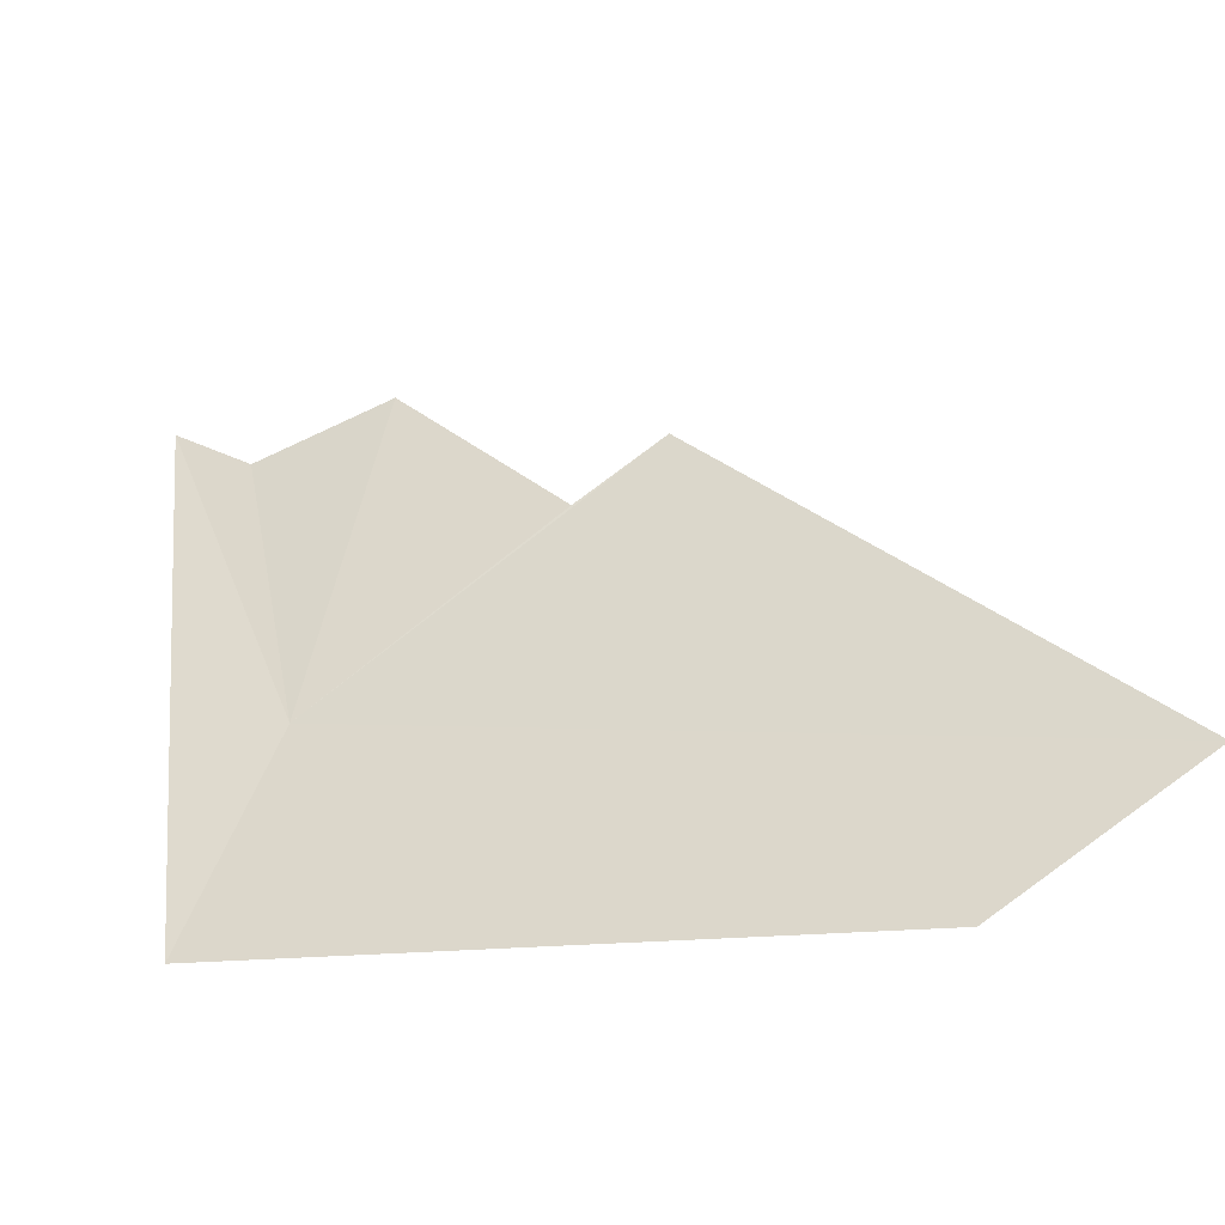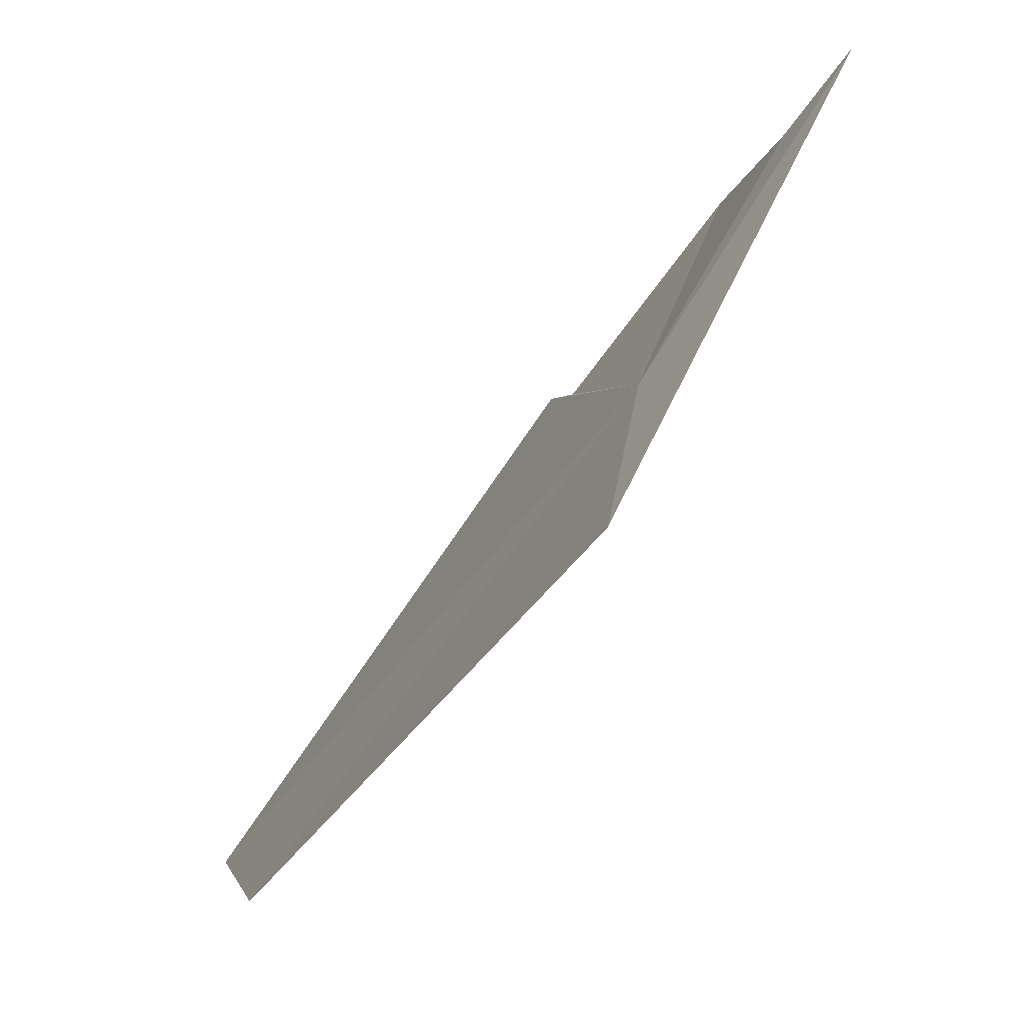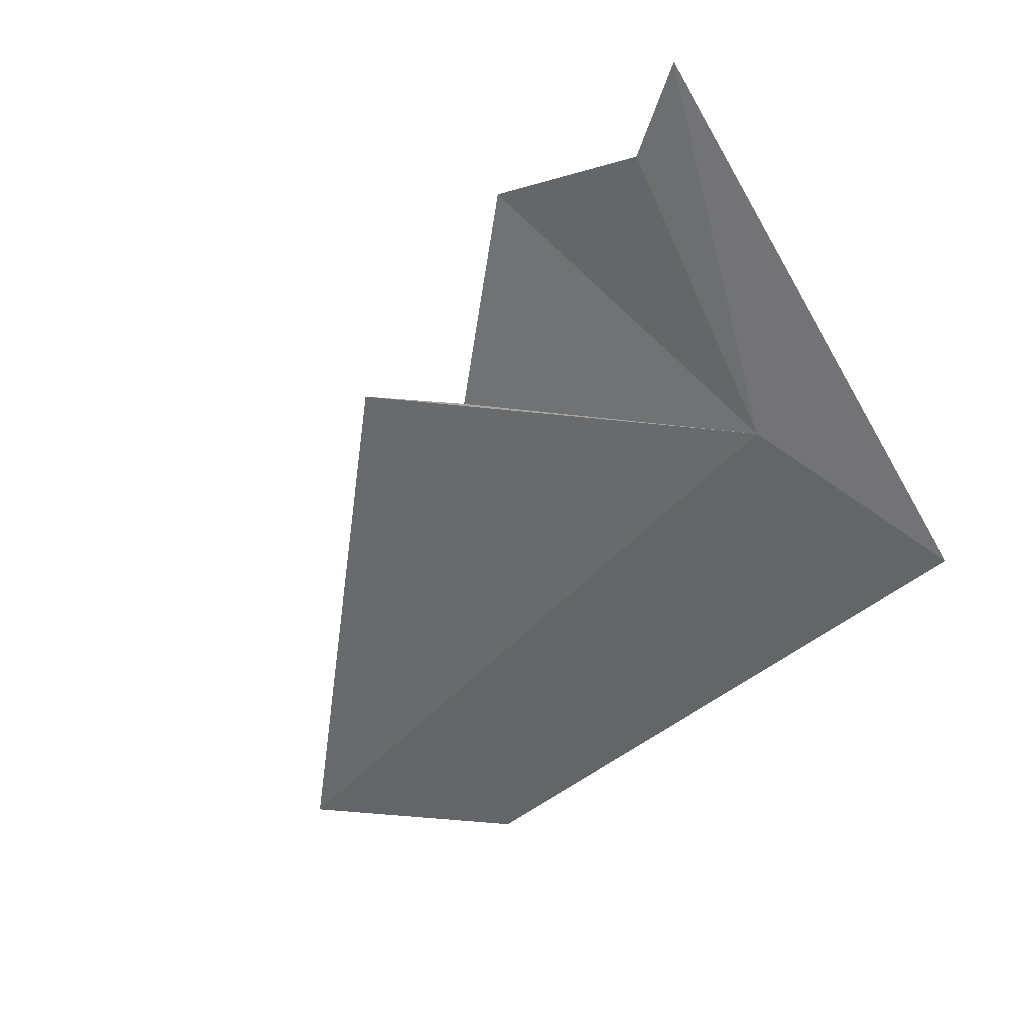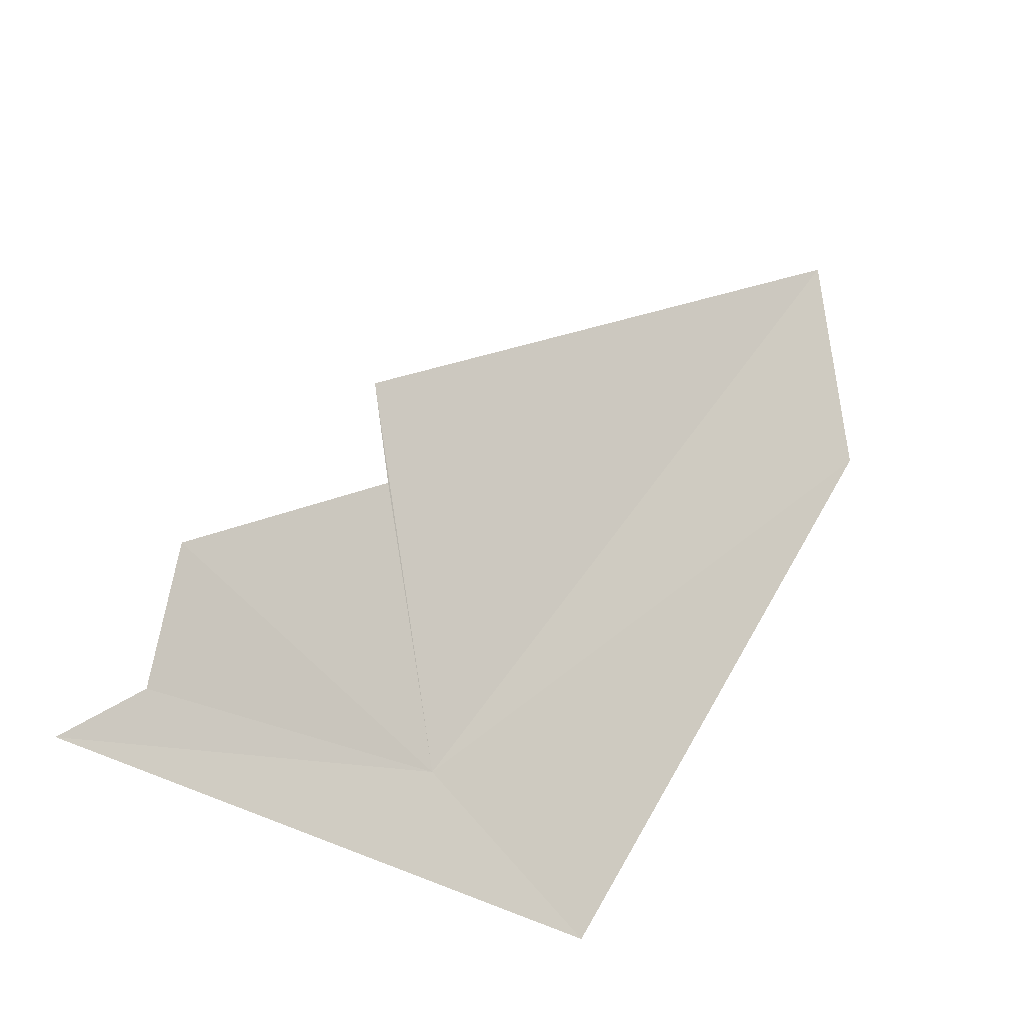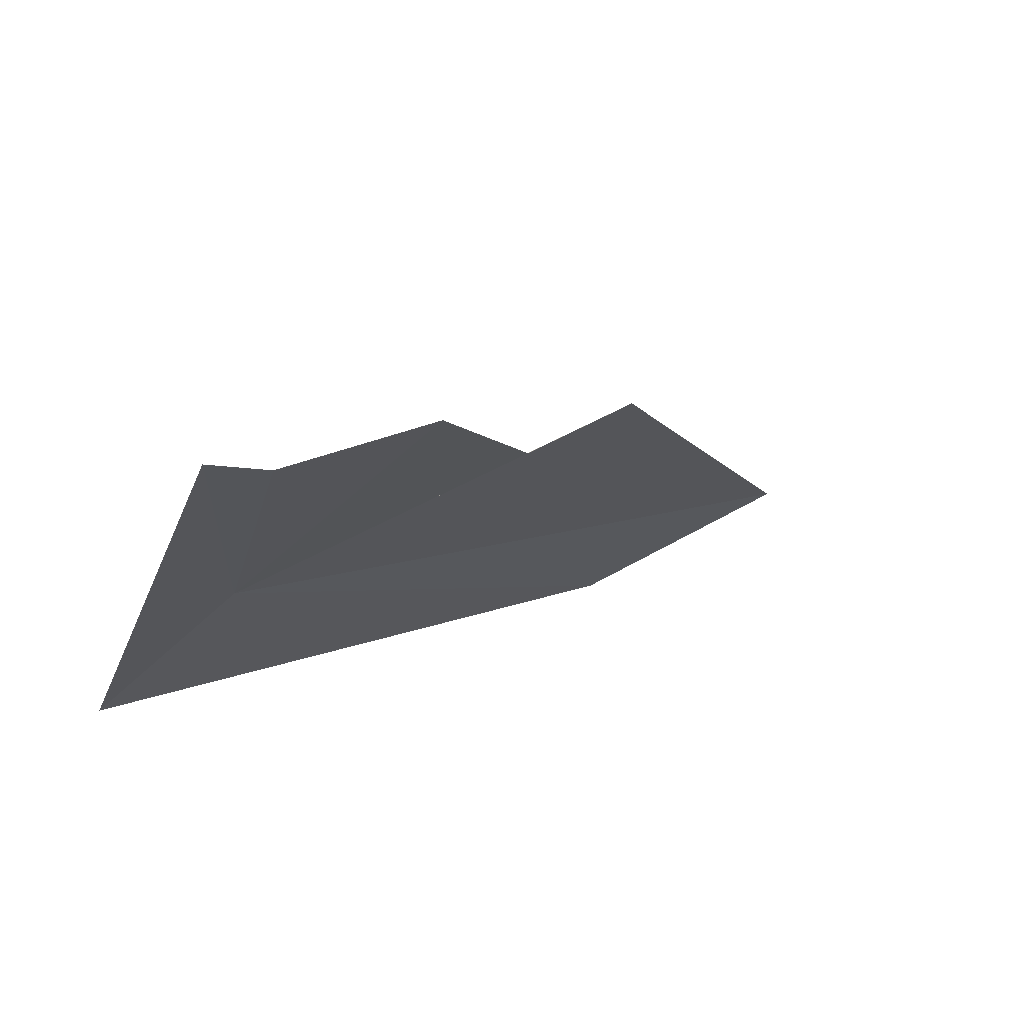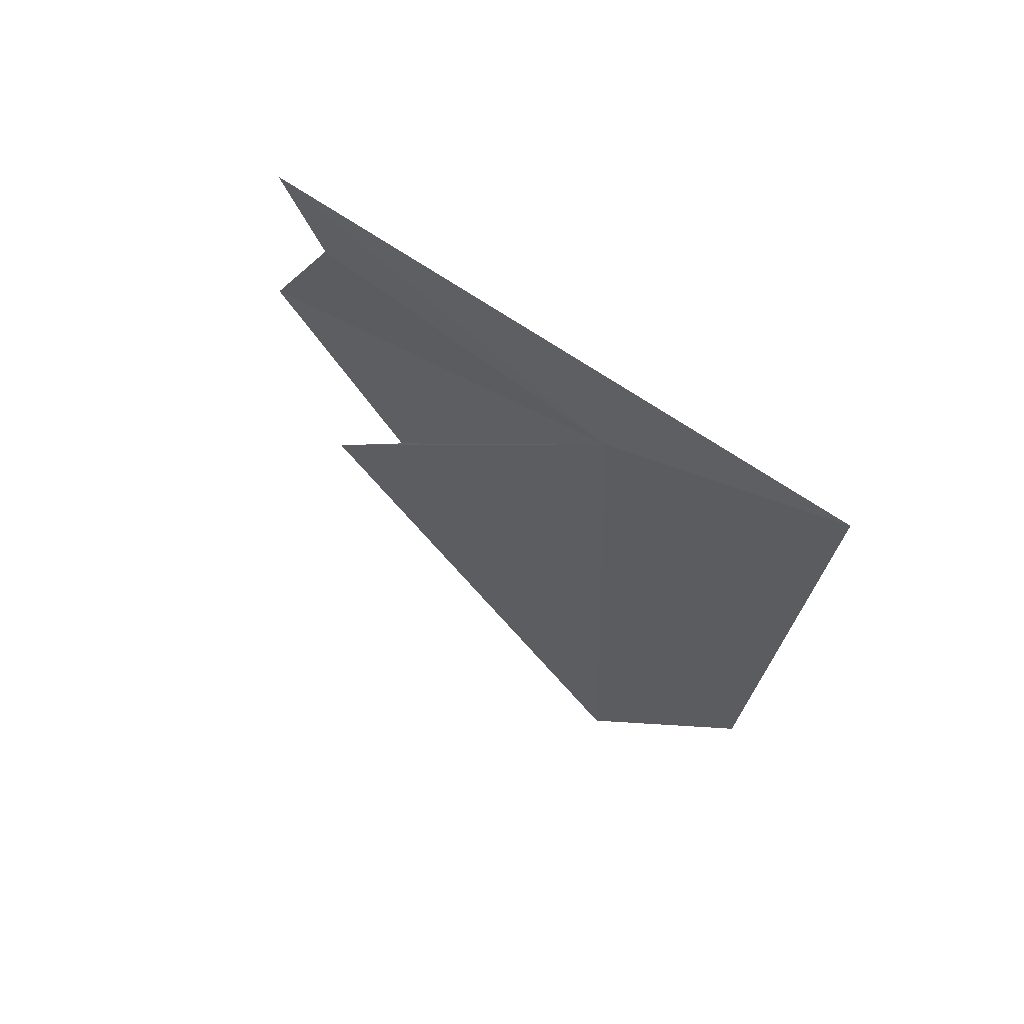
<metadata>
{"format":"obj","ext":"obj","renderer":"f3d","projection":"perspective","resolution":1024,"background":"white","views":[{"elev":-70.0,"azim":-158.2,"up":"+Z"},{"elev":-20.3,"azim":68.1,"up":"+Z"},{"elev":-29.6,"azim":28.4,"up":"+Y"},{"elev":74.3,"azim":102.6,"up":"+Y"},{"elev":42.8,"azim":153.3,"up":"+Z"},{"elev":-12.7,"azim":68.6,"up":"+Y"}]}
</metadata>
<code>
v 0.6419 25.12 -8.202
v -2.402 25.75 -6.993
v -3.477 25.95 -6.589
v -4.76 22.96 -12.39
v -7.123 23.3 -11.48
v 2.017 24.14 -10.26
v 1.437 27.22 -4.444
v -0.9411 26.9 -5.114
v 0.6762 26.81 -5.146
f 1 2 3
f 1 5 4
f 1 4 6
f 1 8 2
f 1 3 5
f 1 7 9
f 1 9 8
f 1 6 7

</code>
